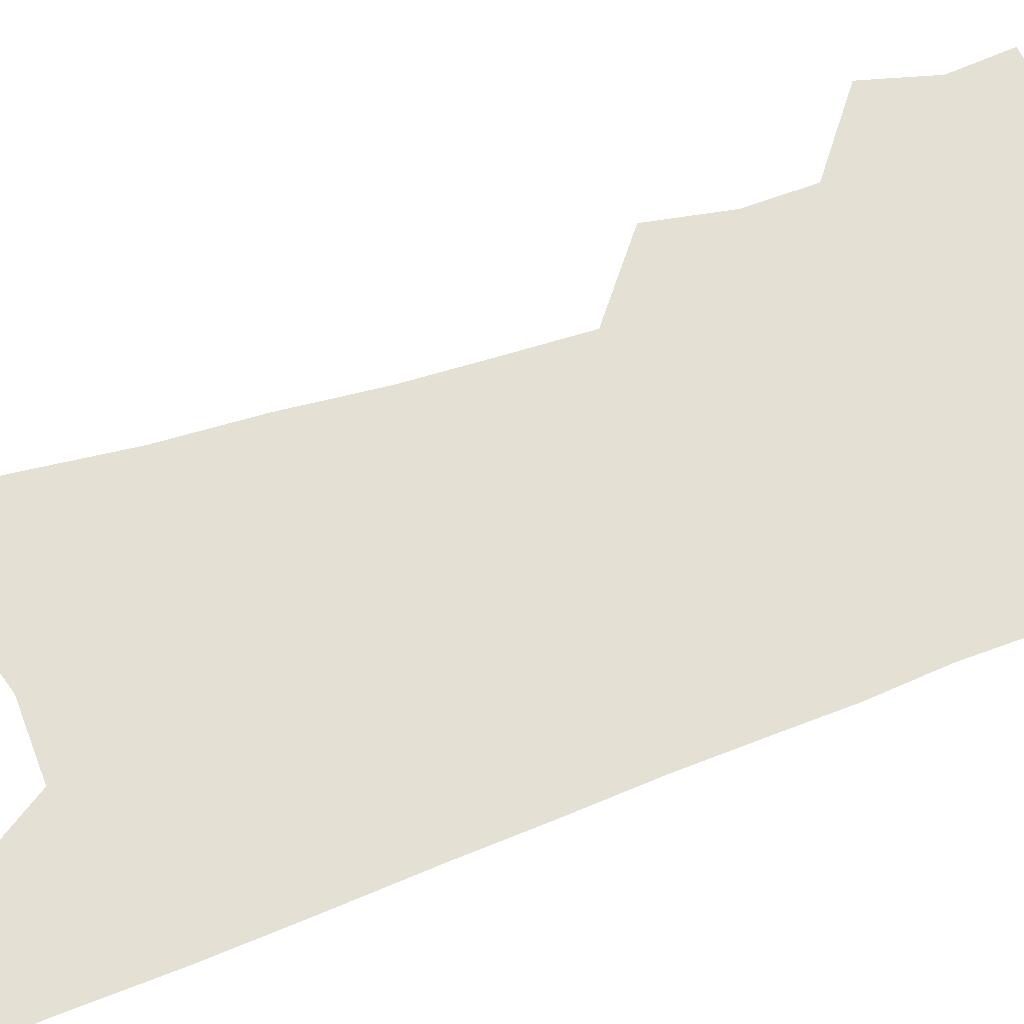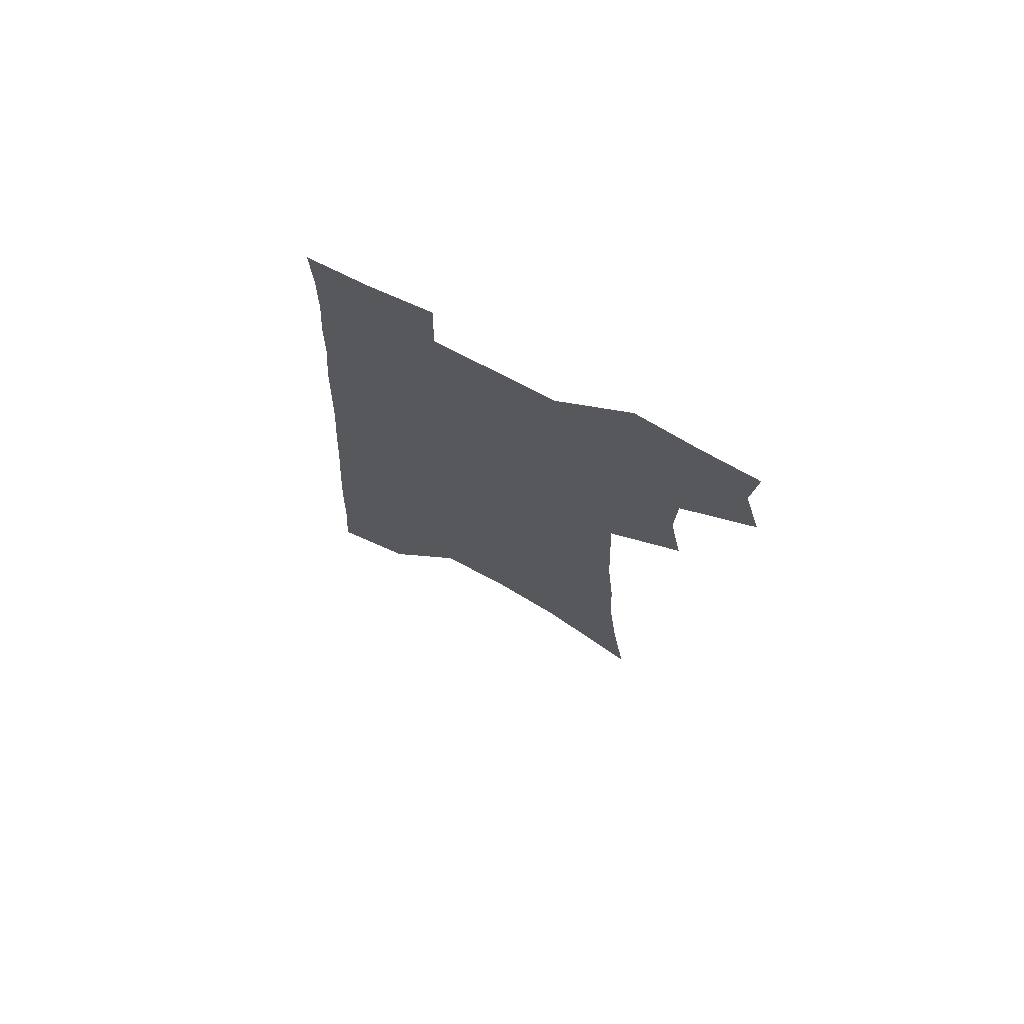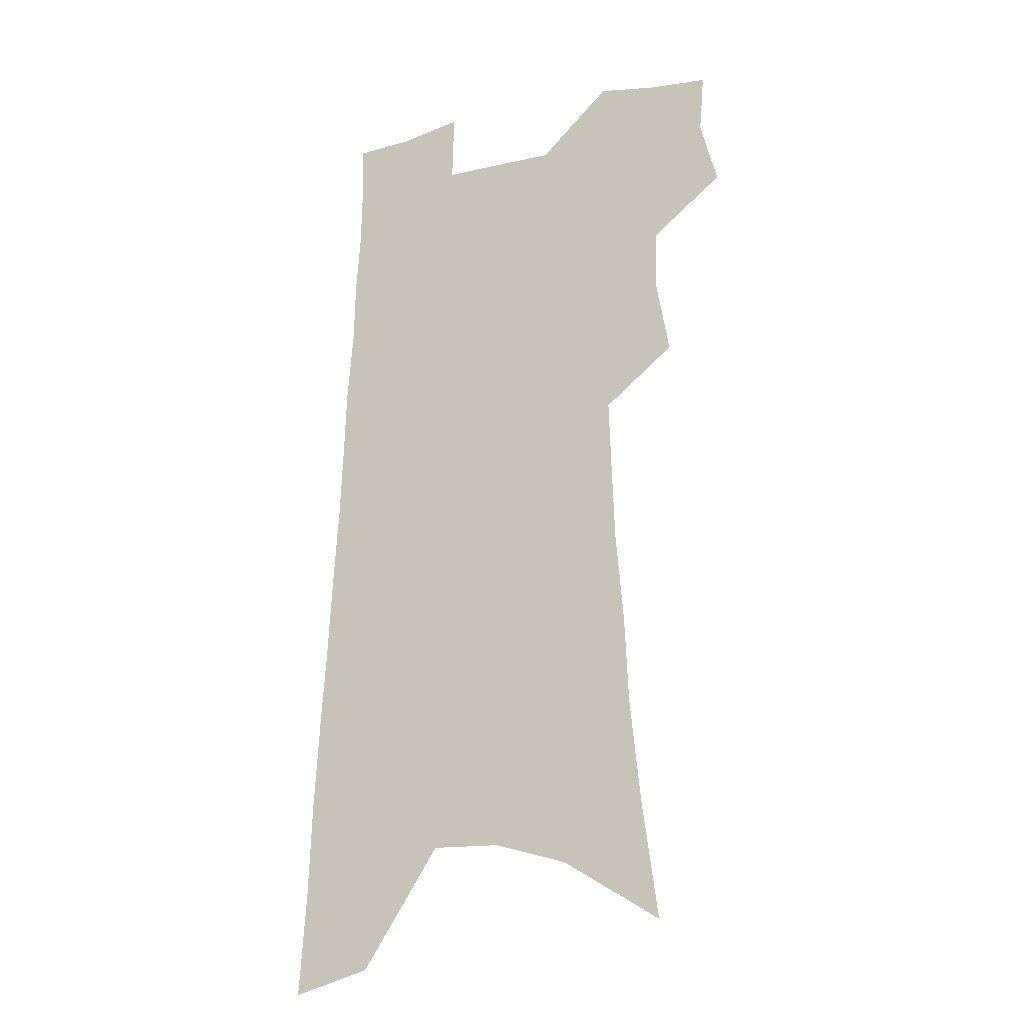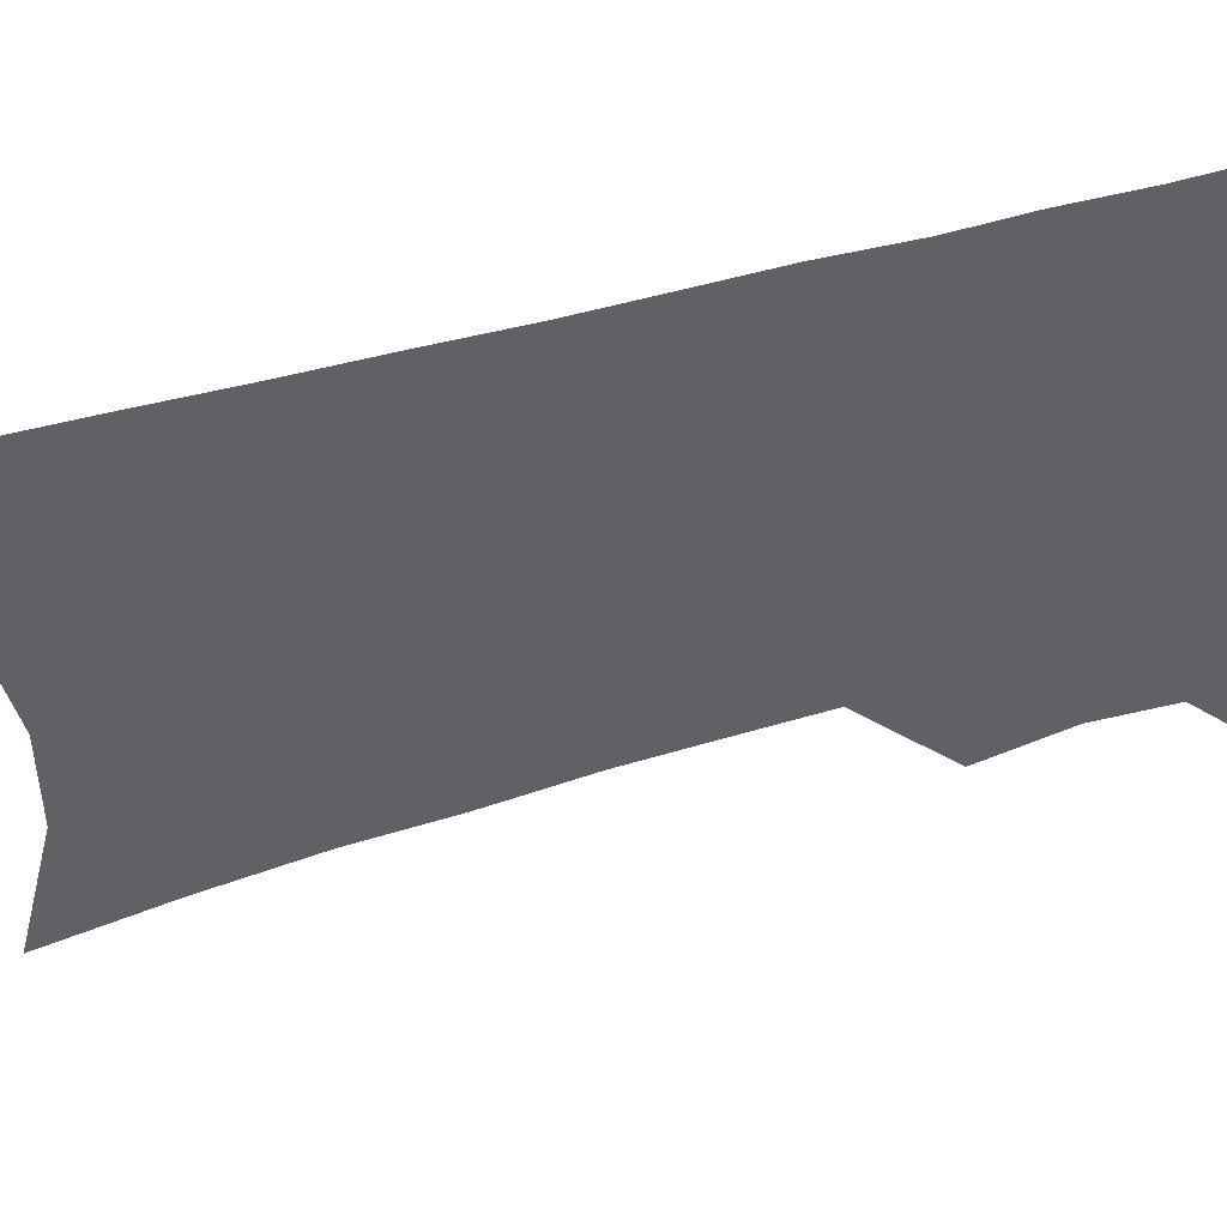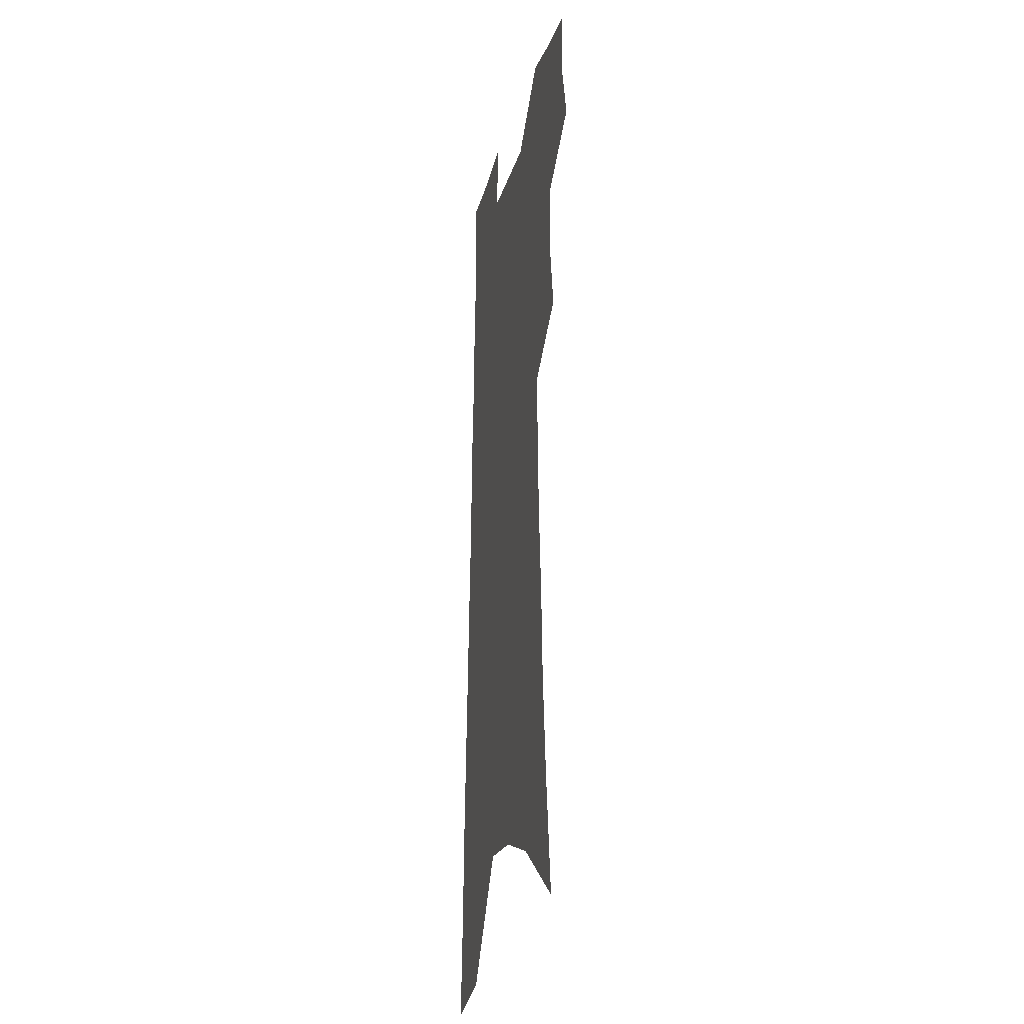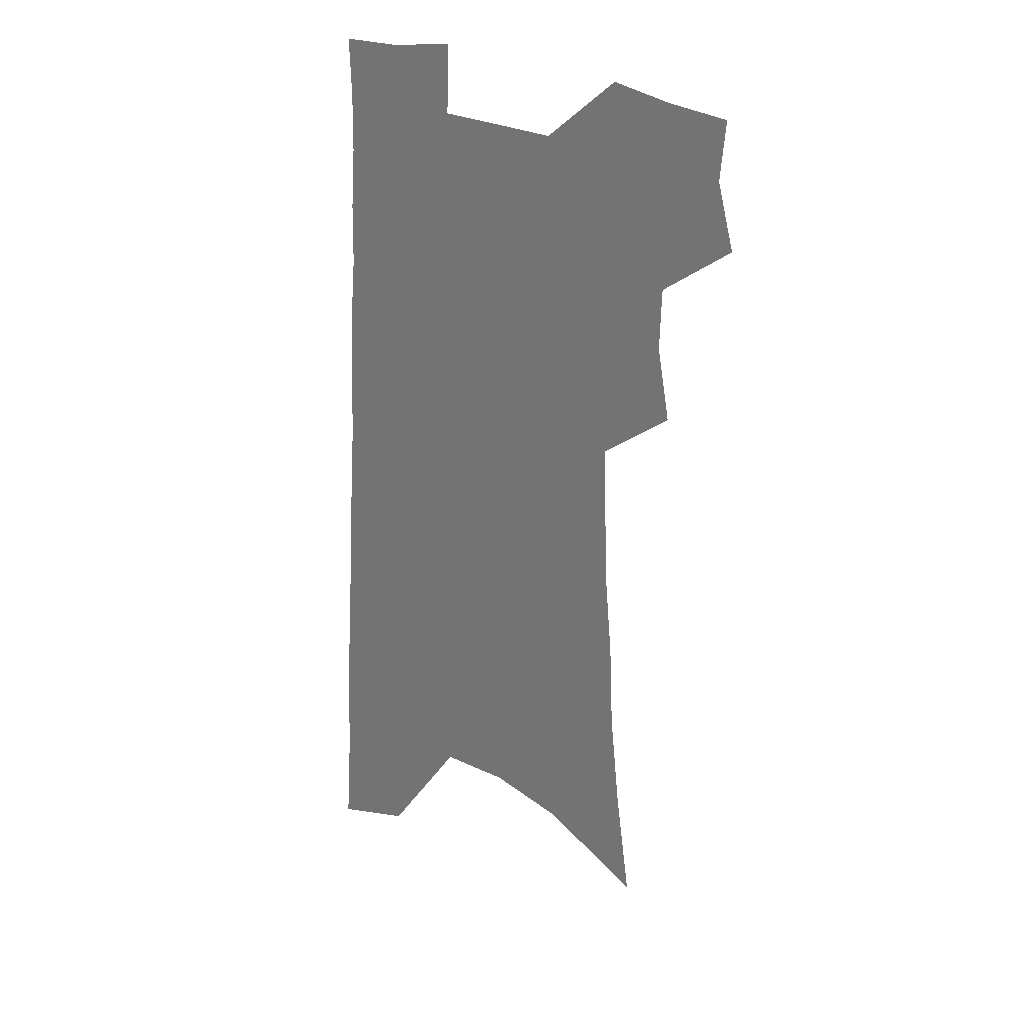
<metadata>
{"format":"obj","ext":"obj","renderer":"f3d","projection":"perspective","resolution":1024,"background":"white","views":[{"elev":65.7,"azim":70.9,"up":"+Z"},{"elev":74.3,"azim":-152.8,"up":"+Y"},{"elev":-19.5,"azim":-155.1,"up":"+Y"},{"elev":-47.1,"azim":108.6,"up":"+Z"},{"elev":-22.0,"azim":-103.2,"up":"+Y"},{"elev":28.5,"azim":-146.7,"up":"+Y"}]}
</metadata>
<code>
v 502.3 490.4 0
v 508.8 515.2 0
v 506.9 537.6 0
v 525.2 418.4 0
v 530.2 446.5 0
v 529.6 469.9 0
v 534.8 495.1 0
v 532.8 517 0
v 529.8 539.8 0
v 535.7 190.5 0
v 541.7 235 0
v 545.7 274.1 0
v 547.3 307.3 0
v 550.2 341.1 0
v 551.3 370.3 0
v 552.2 397.7 0
v 555.6 425.8 0
v 555.8 449.7 0
v 557.2 473.7 0
v 557.6 496.2 0
v 555.8 518.7 0
v 552 543.8 0
v 573.4 214 0
v 574.8 251.2 0
v 575.5 284.7 0
v 575.6 315.7 0
v 577.4 347.9 0
v 578.5 376.9 0
v 579.2 403.5 0
v 579.3 427.9 0
v 579.8 451.7 0
v 580.4 474.8 0
v 581.1 497 0
v 579.4 519.2 0
v 601.9 222.6 0
v 601.5 255.8 0
v 601.8 290.3 0
v 601.8 321.4 0
v 601.9 350.6 0
v 602.3 378.4 0
v 602.6 405.7 0
v 603 430.7 0
v 603.1 453.9 0
v 602.9 475.7 0
v 602.8 497.7 0
v 602 519.7 0
v 628.4 223.5 0
v 627.4 259.5 0
v 626.7 292 0
v 626.3 322.4 0
v 625.7 351.8 0
v 625.9 377 0
v 625.3 406.1 0
v 625.2 430.3 0
v 624.7 454.1 0
v 625 475.8 0
v 624.7 498.3 0
v 624.4 520.1 0
v 623.7 546.6 0
v 658.5 177.9 0
v 655.8 218.7 0
v 654 254.9 0
v 652.3 288.7 0
v 651.7 318.8 0
v 649.8 349.9 0
v 649.7 376.5 0
v 649.9 402.1 0
v 648 429.2 0
v 647.9 452.6 0
v 647.5 475.6 0
v 646.5 498.4 0
v 646.6 520.1 0
v 647.8 542.5 0
v 688.4 169.7 0
v 685.7 208.9 0
v 684.4 243.9 0
v 682.3 278.3 0
v 680 311.1 0
v 678.3 341.9 0
v 676.3 371.3 0
v 675.1 398.6 0
v 674.1 424.7 0
v 671.9 450.8 0
v 671.4 474.2 0
v 669.8 497.7 0
v 669.3 519.8 0
v 670 541.7 0
f 6 7 1
f 1 7 2
f 7 8 2
f 2 8 3
f 8 9 3
f 16 17 4
f 4 17 5
f 17 18 5
f 5 18 6
f 18 19 6
f 6 19 7
f 19 20 7
f 7 20 8
f 20 21 8
f 8 21 9
f 21 22 9
f 10 23 11
f 23 24 11
f 11 24 12
f 24 25 12
f 12 25 13
f 25 26 13
f 13 26 14
f 26 27 14
f 14 27 15
f 27 28 15
f 15 28 16
f 28 29 16
f 16 29 17
f 29 30 17
f 17 30 18
f 30 31 18
f 18 31 19
f 31 32 19
f 19 32 20
f 32 33 20
f 20 33 21
f 33 34 21
f 21 34 22
f 23 35 24
f 35 36 24
f 24 36 25
f 36 37 25
f 25 37 26
f 37 38 26
f 26 38 27
f 38 39 27
f 27 39 28
f 39 40 28
f 28 40 29
f 40 41 29
f 29 41 30
f 41 42 30
f 30 42 31
f 42 43 31
f 31 43 32
f 43 44 32
f 32 44 33
f 44 45 33
f 33 45 34
f 45 46 34
f 35 47 36
f 47 48 36
f 36 48 37
f 48 49 37
f 37 49 38
f 49 50 38
f 38 50 39
f 50 51 39
f 39 51 40
f 51 52 40
f 40 52 41
f 52 53 41
f 41 53 42
f 53 54 42
f 42 54 43
f 54 55 43
f 43 55 44
f 55 56 44
f 44 56 45
f 56 57 45
f 45 57 46
f 57 58 46
f 60 61 47
f 47 61 48
f 61 62 48
f 48 62 49
f 62 63 49
f 49 63 50
f 63 64 50
f 50 64 51
f 64 65 51
f 51 65 52
f 65 66 52
f 52 66 53
f 66 67 53
f 53 67 54
f 67 68 54
f 54 68 55
f 68 69 55
f 55 69 56
f 69 70 56
f 56 70 57
f 70 71 57
f 57 71 58
f 71 72 58
f 58 72 59
f 72 73 59
f 60 74 61
f 74 75 61
f 61 75 62
f 75 76 62
f 62 76 63
f 76 77 63
f 63 77 64
f 77 78 64
f 64 78 65
f 78 79 65
f 65 79 66
f 79 80 66
f 66 80 67
f 80 81 67
f 67 81 68
f 81 82 68
f 68 82 69
f 82 83 69
f 69 83 70
f 83 84 70
f 70 84 71
f 84 85 71
f 71 85 72
f 85 86 72
f 72 86 73
f 86 87 73

</code>
